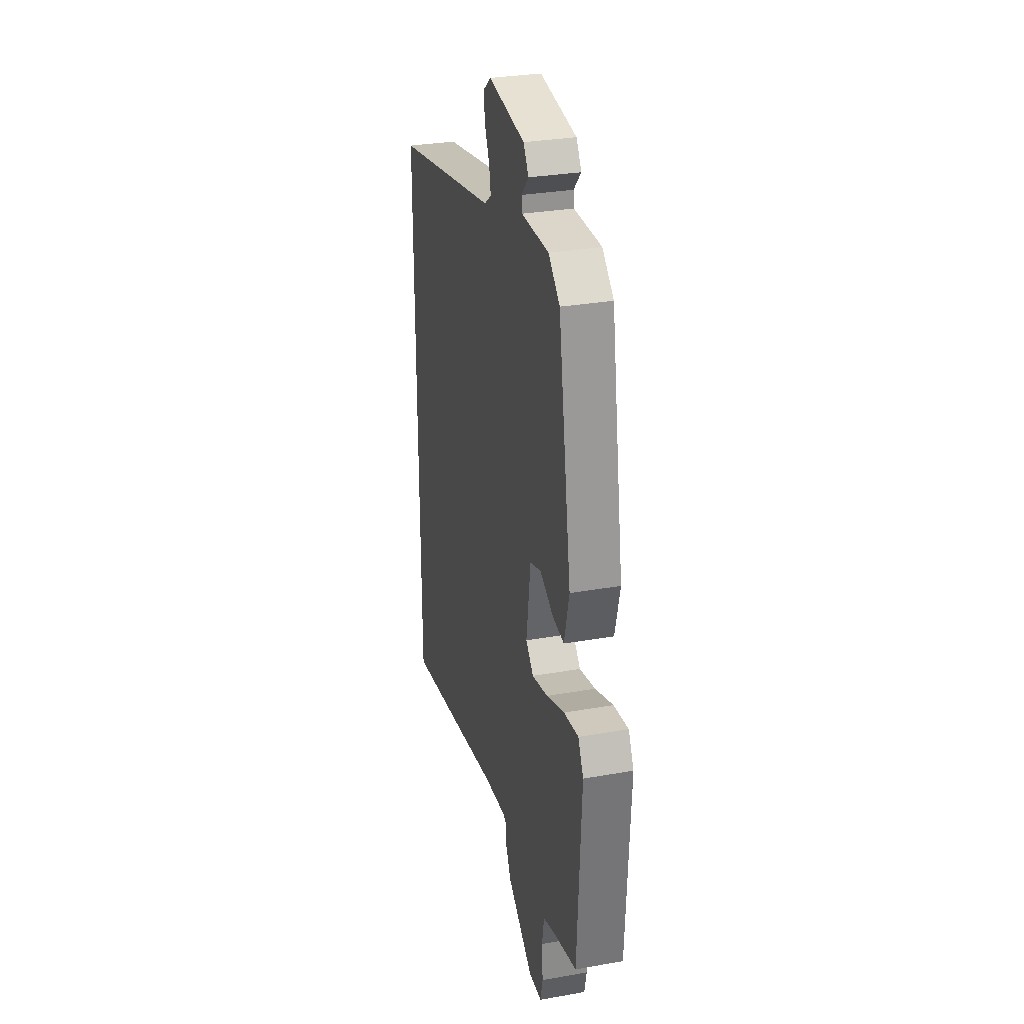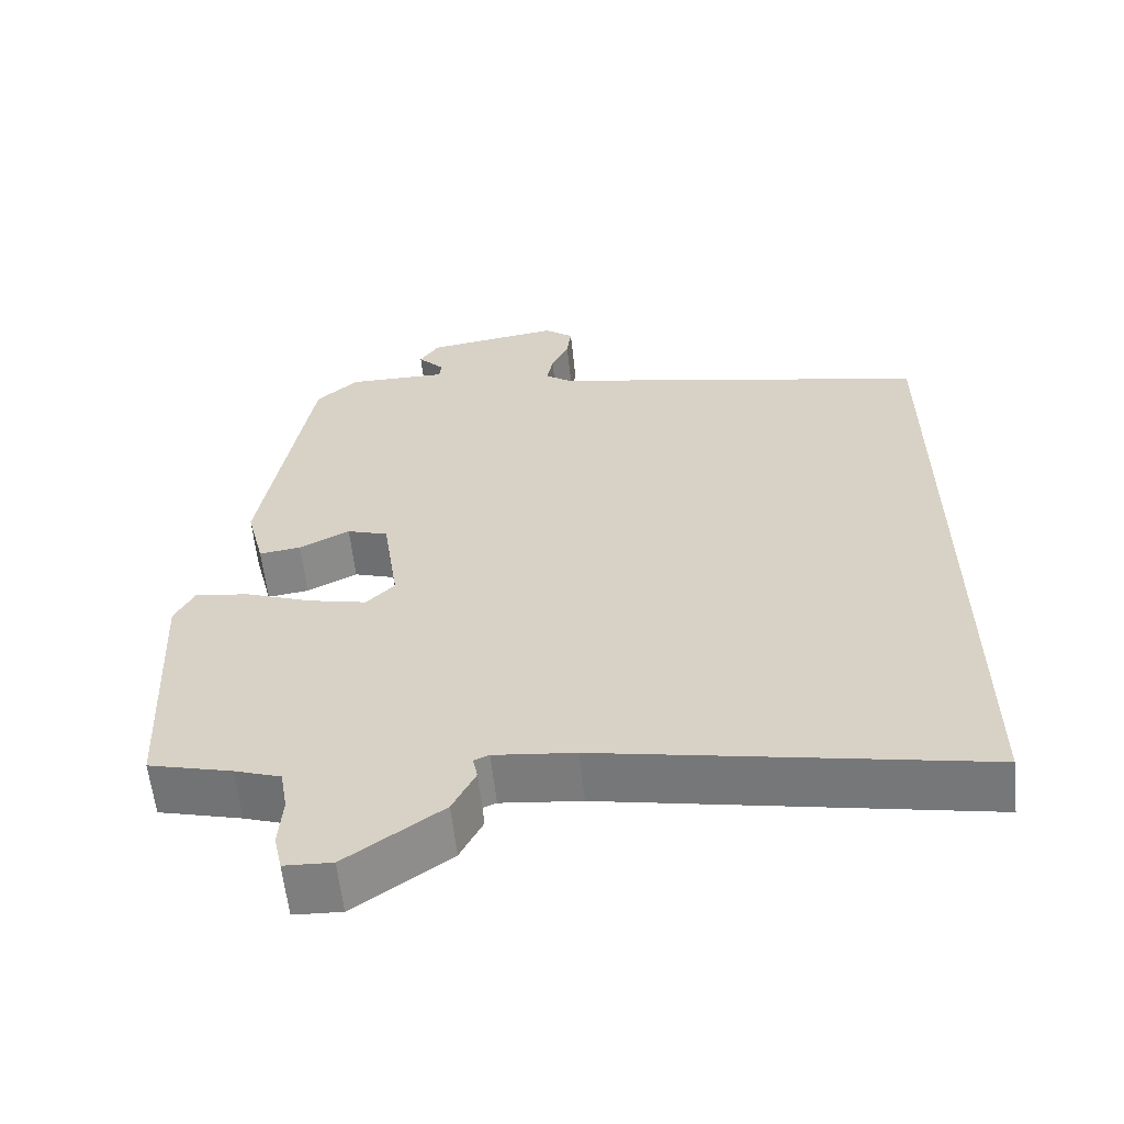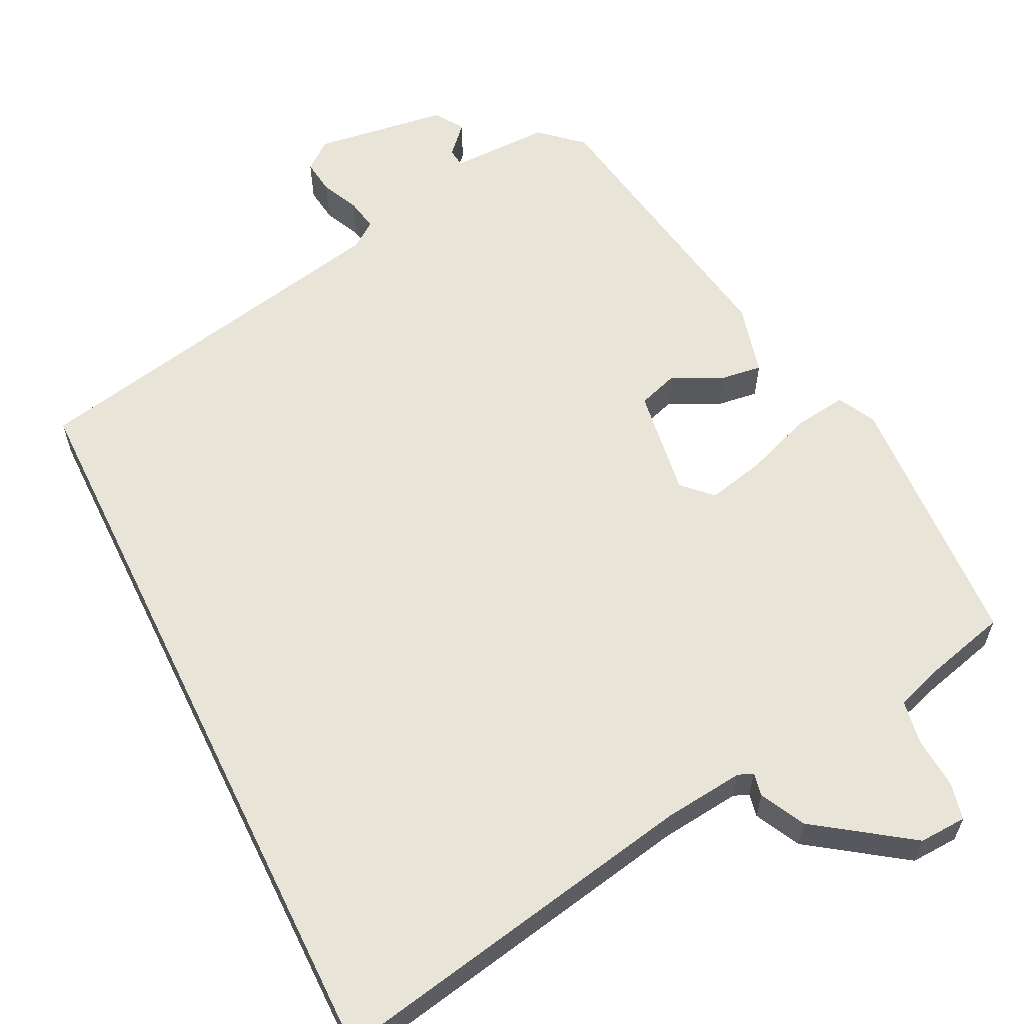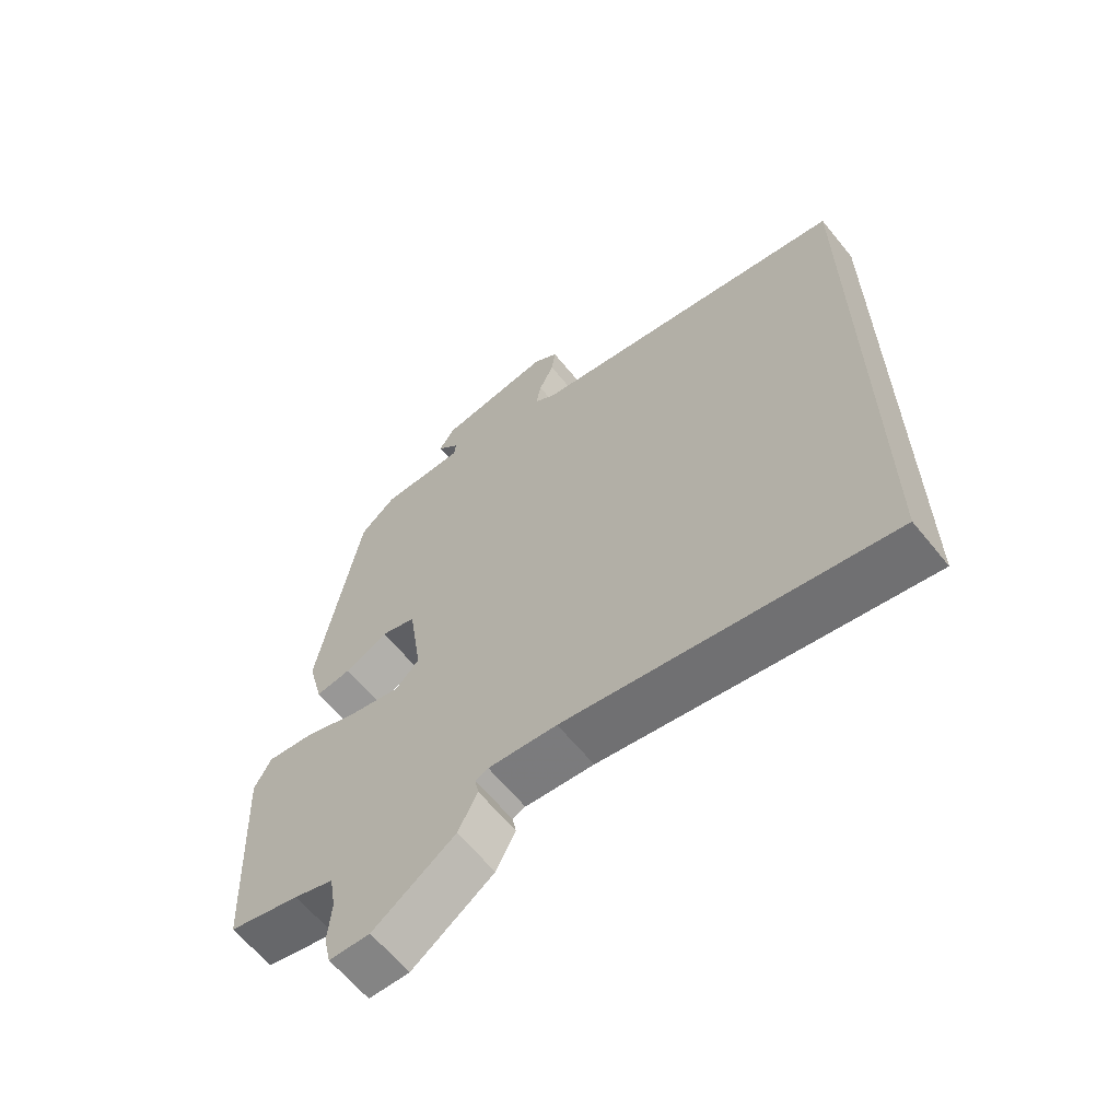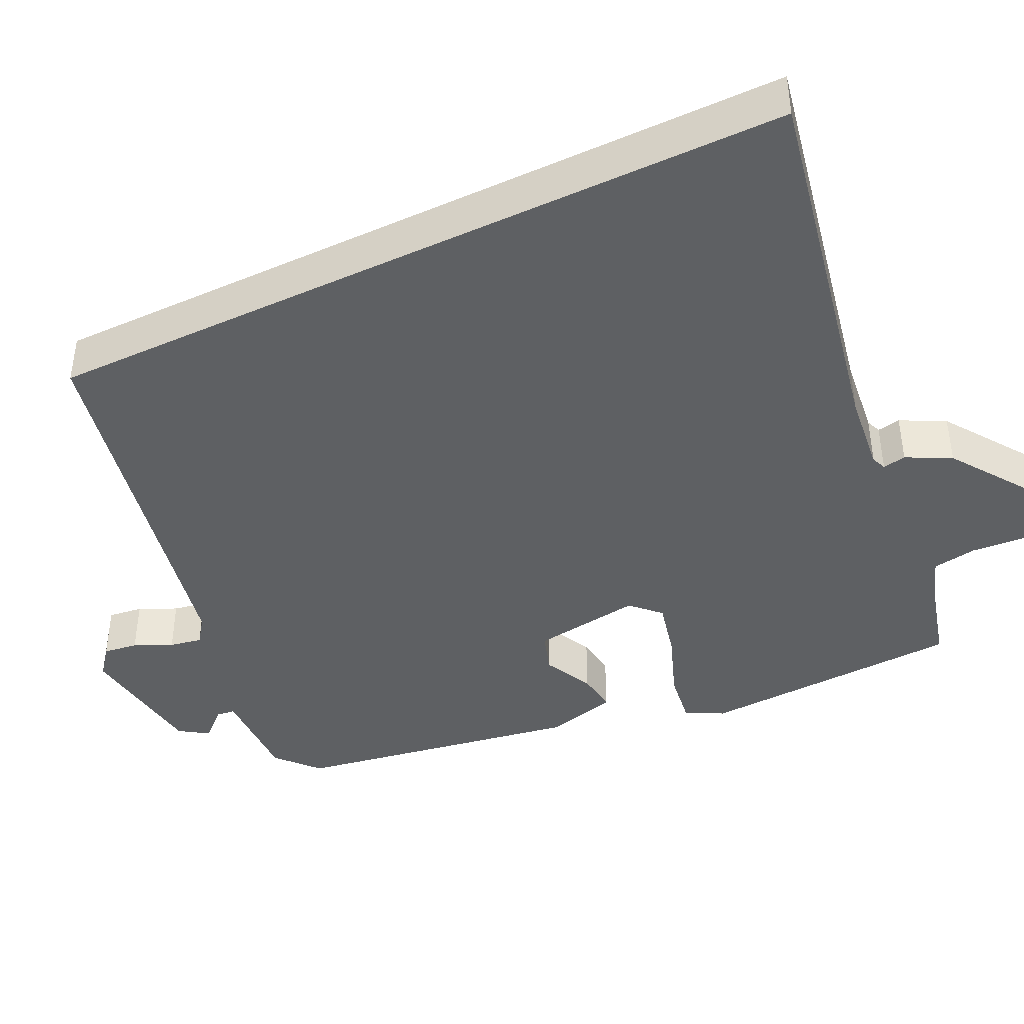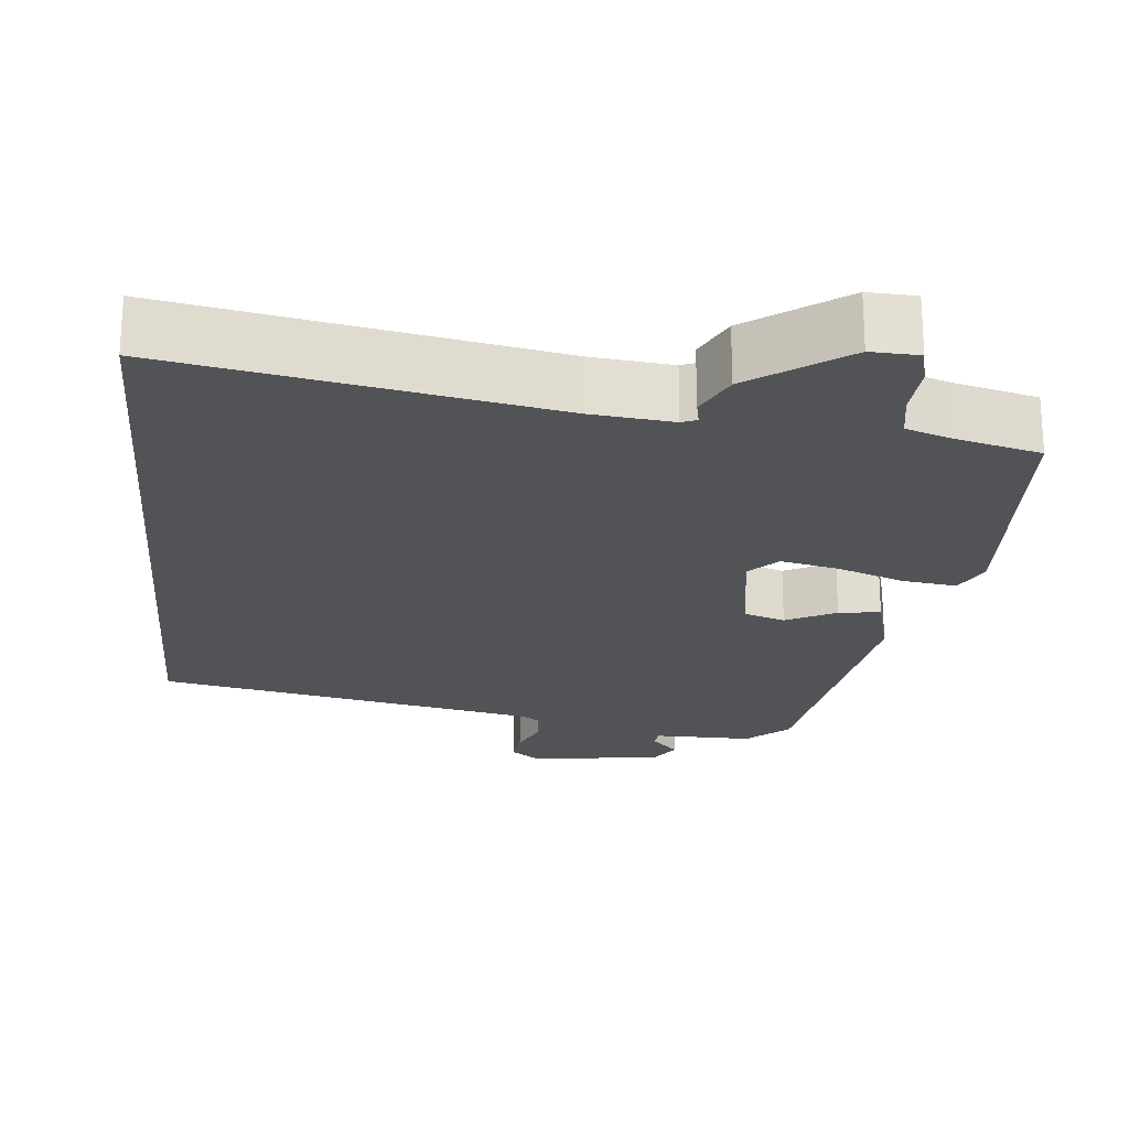
<metadata>
{"format":"obj","ext":"obj","renderer":"f3d","projection":"perspective","resolution":1024,"background":"white","views":[{"elev":30.7,"azim":-104.3,"up":"+Z"},{"elev":-60.1,"azim":6.2,"up":"+Z"},{"elev":60.2,"azim":153.9,"up":"+Y"},{"elev":-63.3,"azim":39.1,"up":"+Z"},{"elev":-42.1,"azim":115.7,"up":"+Y"},{"elev":-22.4,"azim":174.9,"up":"+Y"}]}
</metadata>
<code>
v -0.522 0.07 -0.482
v -0.54 0.07 -0.13
v -0.514 0.07 -0.08
v -0.443 0.07 -0.09
v -0.355 0.07 -0.123
v -0.278 0.07 -0.141
v -0.241 0.07 -0.104
v -0.262 0.07 0.041
v -0.316 0.07 0.059
v -0.382 0.07 0.026
v -0.437 0.07 0.019
v -0.461 0.07 0.114
v -0.397 0.07 0.496
v -0.342 0.07 0.545
v -0.21 0.07 0.543
v -0.207 0.07 0.568
v -0.242 0.07 0.606
v -0.217 0.07 0.644
v -0.04 0.07 0.668
v -0.002 0.07 0.638
v -0.008 0.07 0.592
v -0.031 0.07 0.542
v -0.039 0.07 0.499
v -0.005 0.07 0.474
v 0.5 0.07 0.368
v 0.5 0.07 -0.635
v 0.004 0.07 -0.538
v -0.102 0.07 -0.526
v -0.122 0.07 -0.534
v -0.116 0.07 -0.565
v -0.146 0.07 -0.624
v -0.272 0.07 -0.712
v -0.335 0.07 -0.709
v -0.346 0.07 -0.659
v -0.341 0.07 -0.591
v -0.351 0.07 -0.532
v -0.412 0.07 -0.511
v -0.522 0 -0.482
v -0.54 0 -0.13
v -0.514 0 -0.08
v -0.443 0 -0.09
v -0.355 0 -0.123
v -0.278 0 -0.141
v -0.241 0 -0.104
v -0.262 0 0.041
v -0.316 0 0.059
v -0.382 0 0.026
v -0.437 0 0.019
v -0.461 0 0.114
v -0.397 0 0.496
v -0.342 0 0.545
v -0.21 0 0.543
v -0.207 0 0.568
v -0.242 0 0.606
v -0.217 0 0.644
v -0.04 0 0.668
v -0.002 0 0.638
v -0.008 0 0.592
v -0.031 0 0.542
v -0.039 0 0.499
v -0.005 0 0.474
v 0.5 0 0.368
v 0.5 0 -0.635
v 0.004 0 -0.538
v -0.102 0 -0.526
v -0.122 0 -0.534
v -0.116 0 -0.565
v -0.146 0 -0.624
v -0.272 0 -0.712
v -0.335 0 -0.709
v -0.346 0 -0.659
v -0.341 0 -0.591
v -0.351 0 -0.532
v -0.412 0 -0.511
f 33 34 35
f 32 33 35
f 31 32 35
f 30 31 35
f 29 30 35
f 28 29 35 36
f 24 25 26 27
f 23 24 27 28
f 20 21 22
f 19 20 22
f 18 19 22
f 17 18 22
f 16 17 22
f 15 16 22 23
f 14 15 23
f 13 14 23
f 12 13 23
f 11 12 23
f 10 11 23
f 9 10 23
f 8 9 23
f 7 8 23 28
f 3 4 5
f 2 3 5
f 1 2 5
f 37 1 5
f 37 5 6
f 28 36 37
f 7 28 37
f 6 7 37
f 72 71 70
f 72 70 69
f 72 69 68
f 72 68 67
f 72 67 66
f 73 72 66 65
f 64 63 62 61
f 65 64 61 60
f 59 58 57
f 59 57 56
f 59 56 55
f 59 55 54
f 59 54 53
f 60 59 53 52
f 60 52 51
f 60 51 50
f 60 50 49
f 60 49 48
f 60 48 47
f 60 47 46
f 60 46 45
f 65 60 45 44
f 42 41 40
f 42 40 39
f 42 39 38
f 42 38 74
f 43 42 74
f 74 73 65
f 74 65 44
f 74 44 43
f 1 38 39 2
f 2 39 40 3
f 3 40 41 4
f 4 41 42 5
f 5 42 43 6
f 6 43 44 7
f 7 44 45 8
f 8 45 46 9
f 9 46 47 10
f 10 47 48 11
f 11 48 49 12
f 12 49 50 13
f 13 50 51 14
f 14 51 52 15
f 15 52 53 16
f 16 53 54 17
f 17 54 55 18
f 18 55 56 19
f 19 56 57 20
f 20 57 58 21
f 21 58 59 22
f 22 59 60 23
f 23 60 61 24
f 24 61 62 25
f 25 62 63 26
f 26 63 64 27
f 27 64 65 28
f 28 65 66 29
f 29 66 67 30
f 30 67 68 31
f 31 68 69 32
f 32 69 70 33
f 33 70 71 34
f 34 71 72 35
f 35 72 73 36
f 36 73 74 37
f 37 74 38 1

</code>
